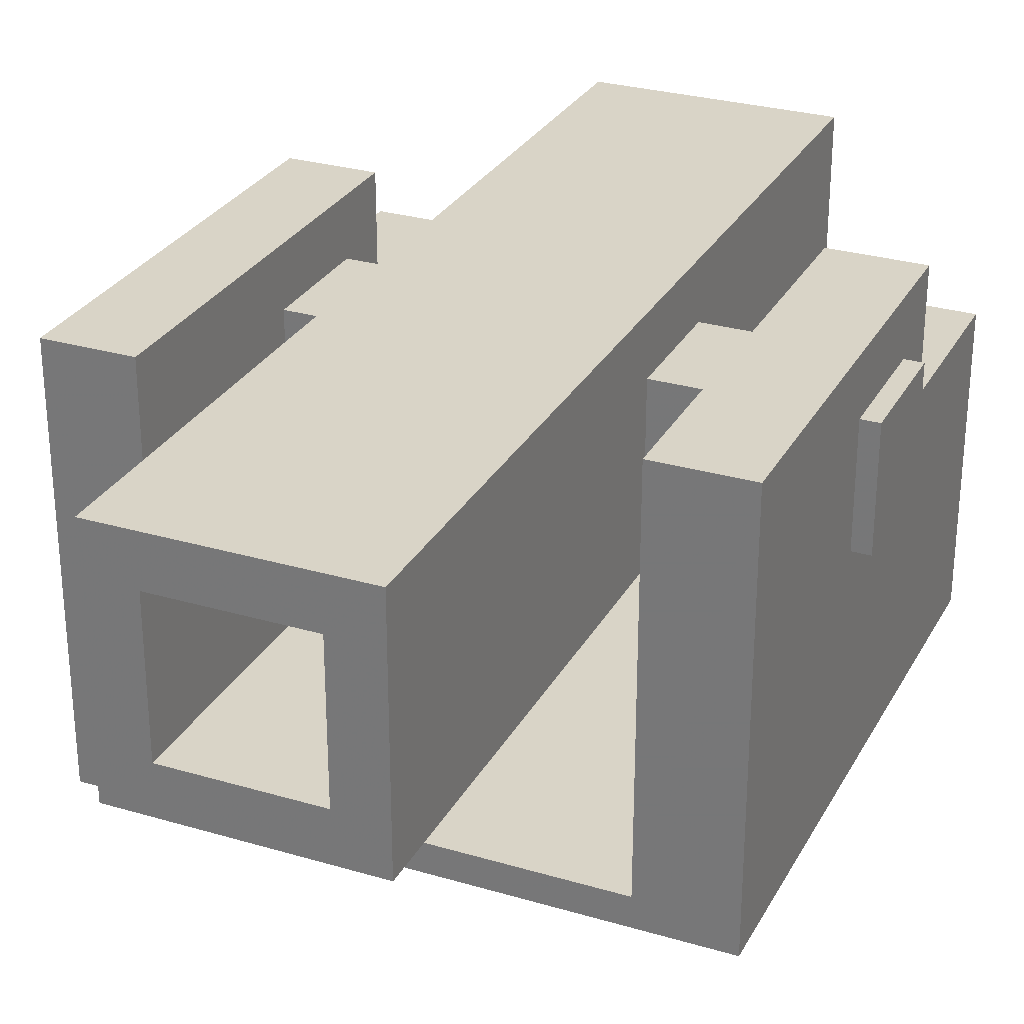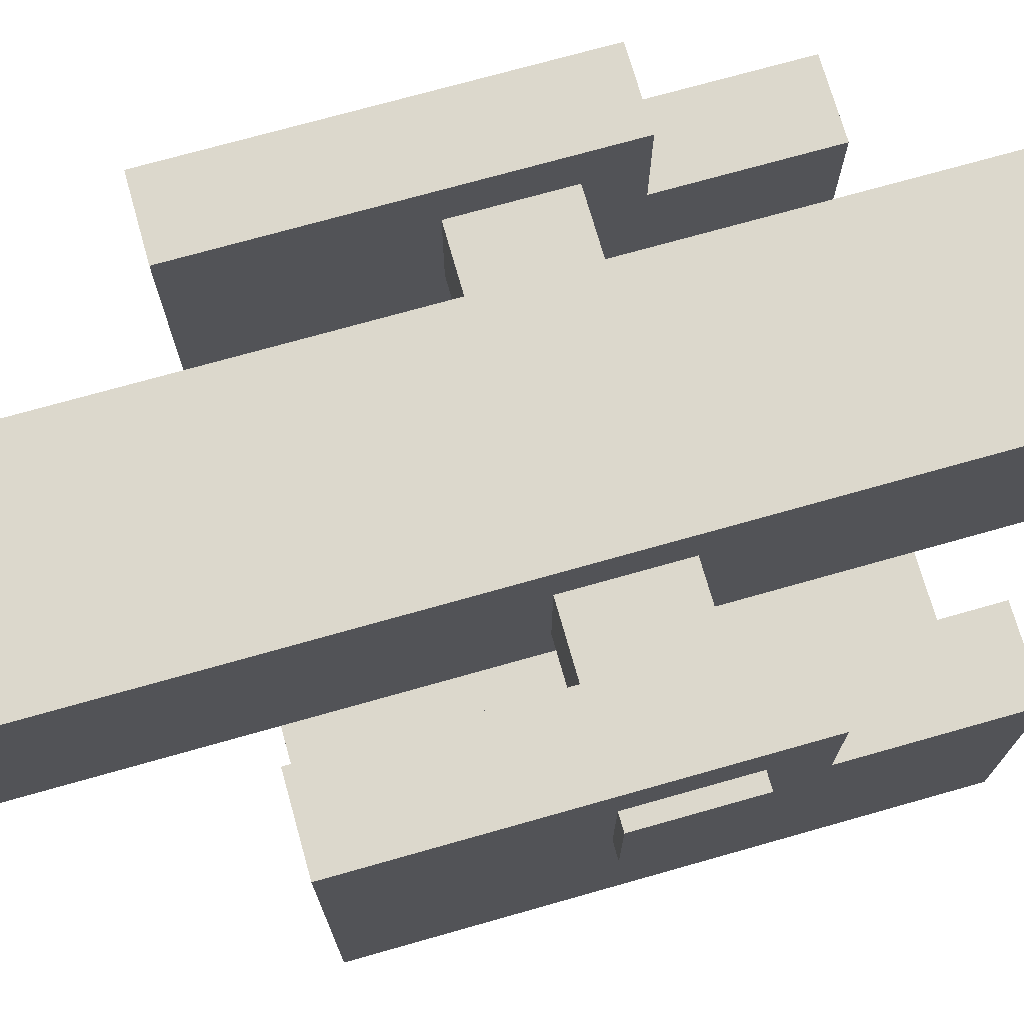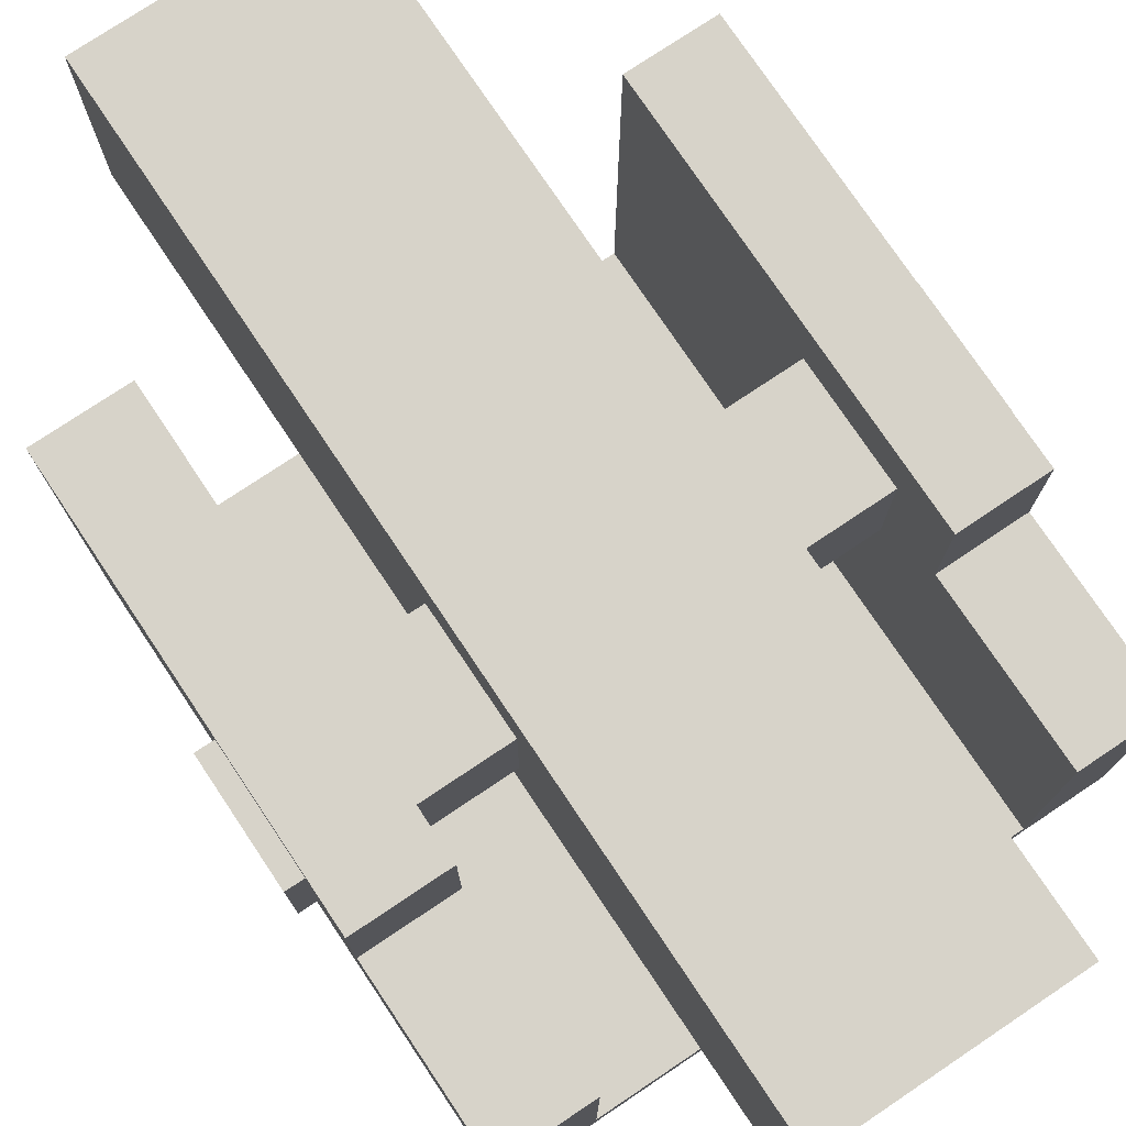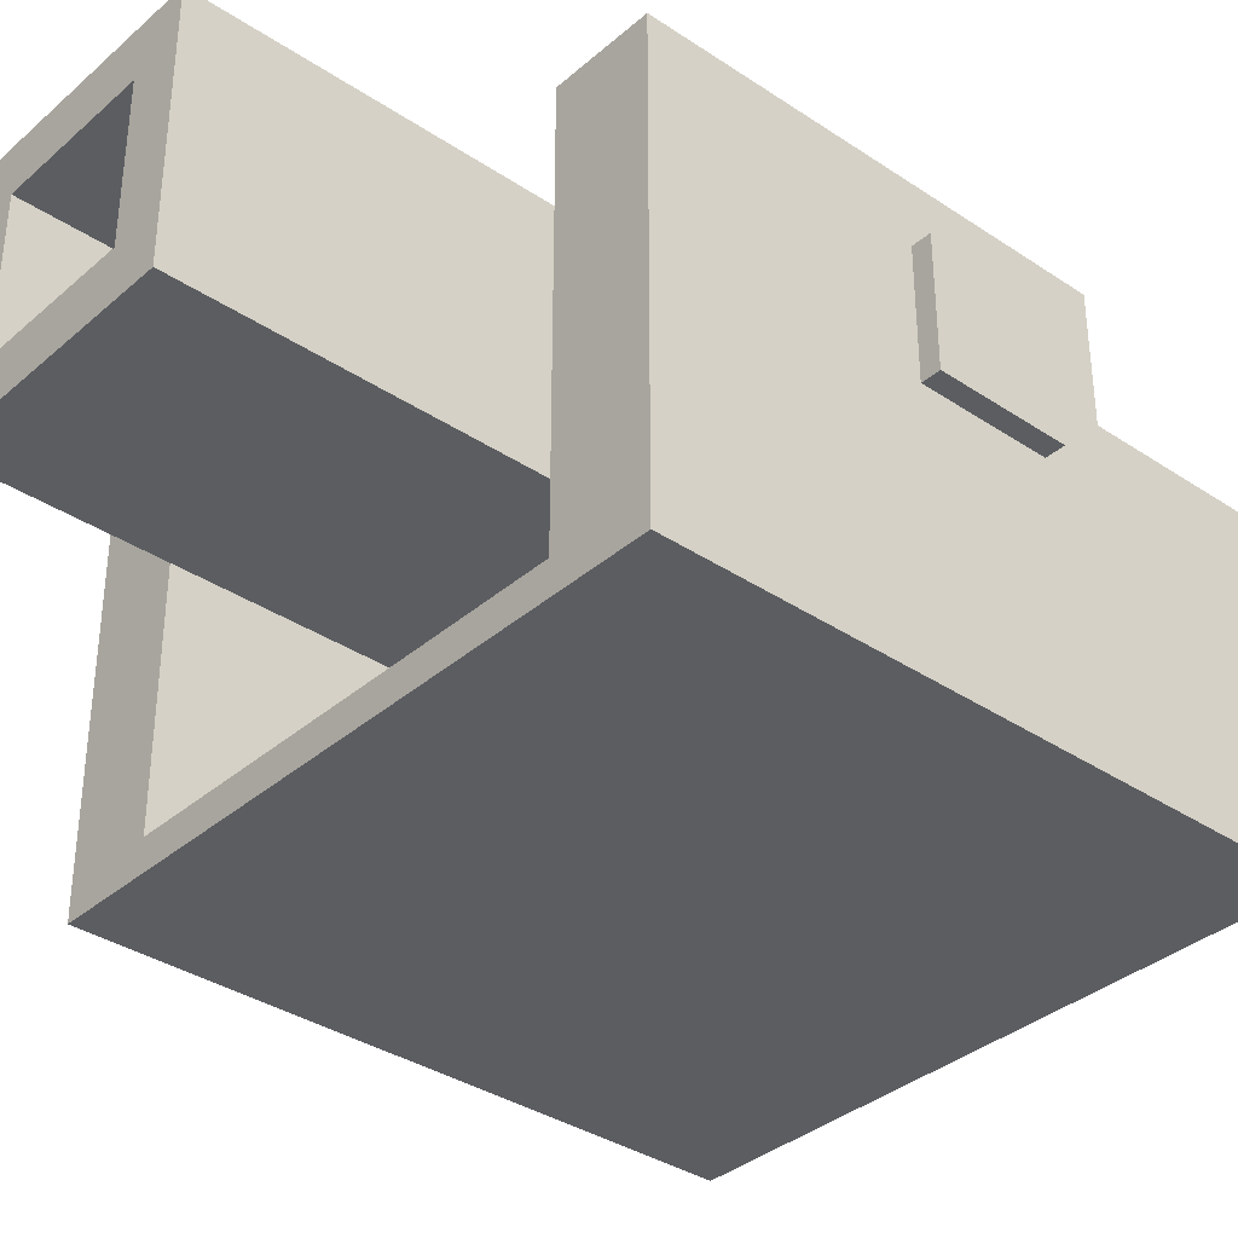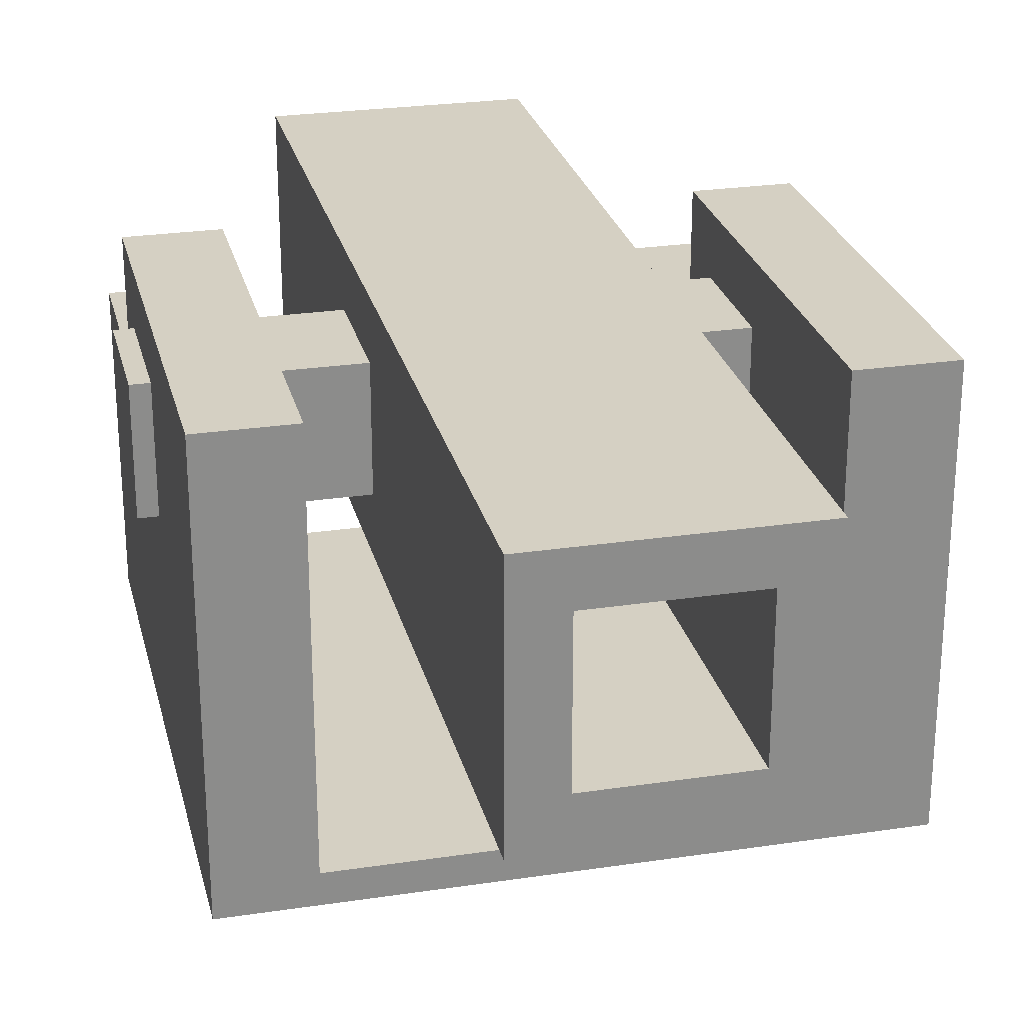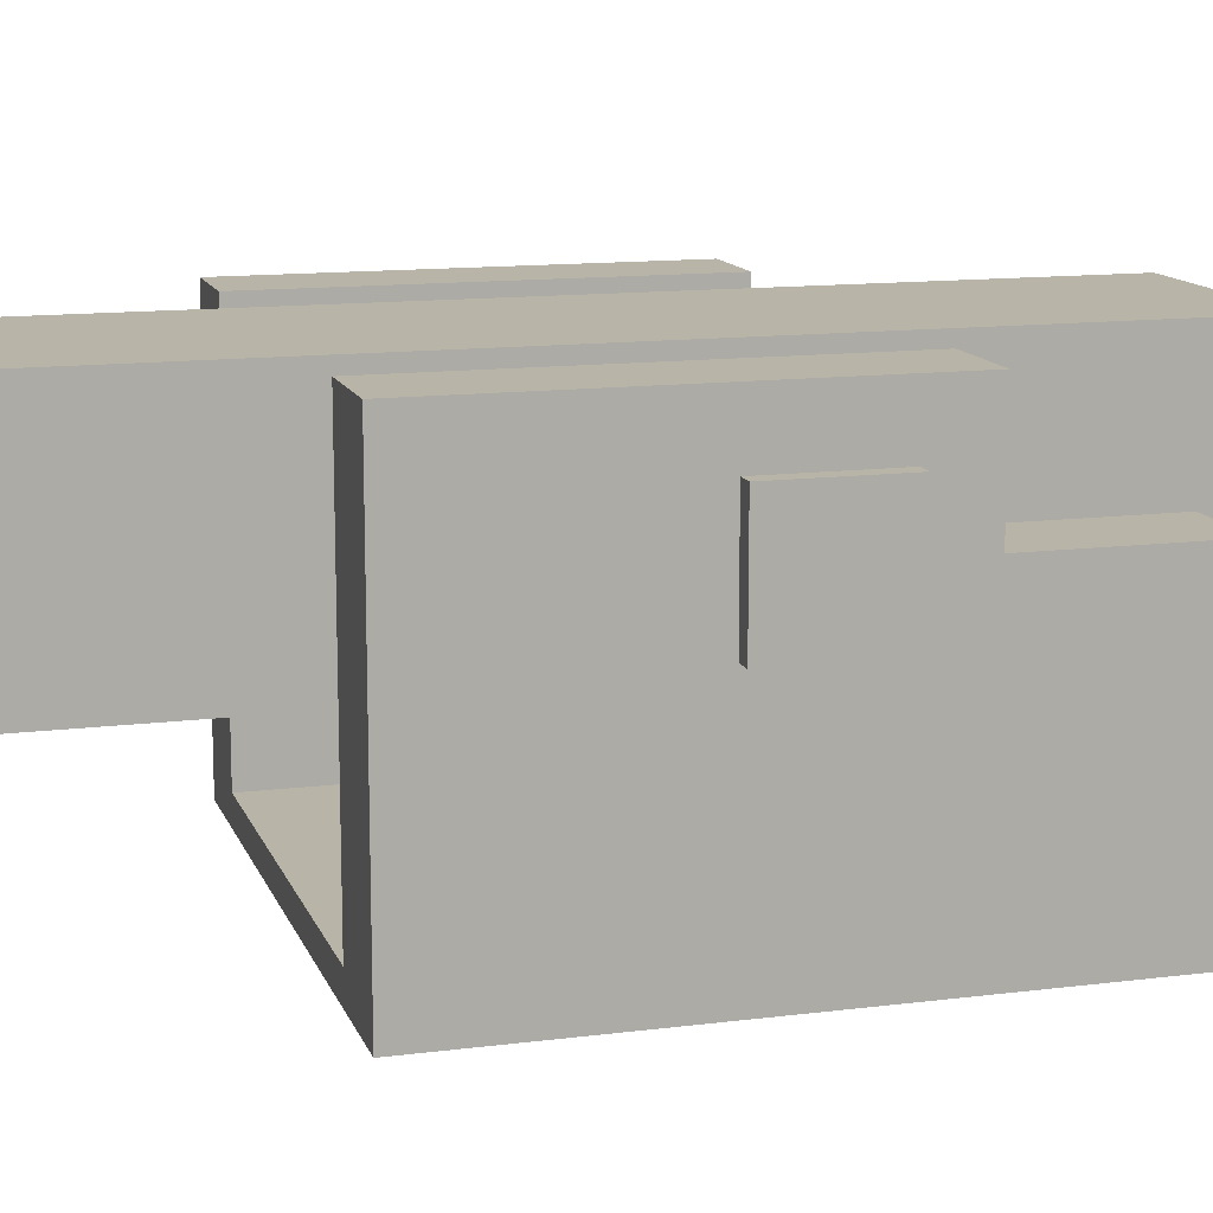
<metadata>
{"format":"obj","ext":"obj","renderer":"f3d","projection":"perspective","resolution":1024,"background":"white","views":[{"elev":28.7,"azim":23.8,"up":"+Y"},{"elev":72.7,"azim":74.2,"up":"+Y"},{"elev":76.2,"azim":146.2,"up":"+Y"},{"elev":-35.5,"azim":48.6,"up":"+Y"},{"elev":26.0,"azim":-13.4,"up":"+Y"},{"elev":13.0,"azim":73.8,"up":"+Y"}]}
</metadata>
<code>
v -0.53 0.1 0.1
v 0.53 0.1 -0.1
v -0.53 0.1 -0.1
v -0.1197 0.1 0.1
v -0.1197 -0.1 0.1
v -0.53 -0.1 0.1
v -0.53 -0.1 -0.1
v 0.53 -0.1 -0.1
v 0.53 0.1 0.1
v 0.53 -0.1 0.1
v 0.1197 -0.1 0.1
v 0.1197 0.1 0.1
v -0.2 -0.2 0.9
v 0.2 -0.2 -0.7
v 0.2 -0.2 0.9
v -0.2 -0.2 -0.7
v -0.2 0.2 0.9
v 0.2 0.2 -0.7
v -0.2 0.2 -0.7
v 0.2 0.2 0.9
g aufhaenger_cannon_cannon_cannons_cannon_top_cannons_cannon_top.001
f 1 2 3
f 2 1 4
f 1 5 4
f 5 1 6
f 6 1 3
f 6 3 7
f 3 8 7
f 8 3 2
f 9 8 2
f 8 9 10
f 9 11 10
f 11 9 12
f 2 12 9
f 2 4 12
f 5 12 4
f 12 5 11
f 5 8 11
f 6 8 5
f 8 6 7
f 11 8 10
f 13 14 15
f 14 13 16
f 17 18 19
f 18 17 20
v -0.1197 -0.1197 0.1
v 0.1197 -0.1 0.1
v -0.1197 -0.1 0.1
v 0.1197 -0.1197 0.1
v -0.1197 -0.1197 0.9
v 0.1197 -0.1197 0.9
v -0.2 -0.2 0.9
v -0.2 0.2 0.9
v -0.1197 0.1197 0.9
v -0.1197 0.1197 0.1
v -0.1197 0.1 0.1
v 0.1197 0.1 0.1
v 0.1197 0.1197 0.1
v 0.1197 0.1197 0.9
v 0.2 0.2 0.9
v 0.2 -0.2 0.9
v -0.2 0.2 -0.7
v -0.2 -0.2 -0.7
v 0.2 -0.2 -0.7
v 0.2 0.2 -0.7
g rohr_cannon_cannon_cannons_cannon_side_cannons_cannon_side.001
f 21 22 23
f 22 21 24
f 24 21 25
f 24 25 26
f 25 27 26
f 27 25 28
f 28 25 29
f 25 30 29
f 30 25 23
f 25 21 23
f 30 23 31
f 32 30 31
f 30 32 33
f 26 33 32
f 33 26 34
f 26 35 34
f 26 36 35
f 36 26 27
f 27 37 38
f 37 27 28
f 28 29 35
f 34 35 29
f 29 33 34
f 33 29 30
f 35 39 40
f 39 35 36
f 39 37 40
f 37 39 38
f 22 26 32
f 26 22 24
v 0.5 -0.5 -0.5
v -0.5 -0.5 0.5
v -0.5 -0.5 -0.5
v 0.5 -0.5 0.5
v 0.5 0.2 0.5
v 0.5 0 -0.2
v 0.5 0 -0.5
v 0.3482 -0.45 -0.5
v -0.3559 -0.45 -0.5
v -0.5 0 -0.5
v -0.5 0 -0.2
v -0.5 0.2 -0.2
v -0.5 0.2 0.5
v -0.3559 -0.45 0.5
v 0.3482 -0.45 0.5
v 0.3482 0.2 0.5
v 0.3482 0.2 -0.2
v 0.5 0.2 -0.2
v 0.3482 0 -0.2
v 0.3482 0 -0.5
v -0.3559 0.2 0.5
v -0.3559 0 -0.2
v -0.3559 0 -0.5
v -0.3559 0.2 -0.2
g stand_Mesh1_Model.005_default_wood.004
f 41 42 43
f 42 41 44
f 41 48 47
f 48 41 49
f 49 41 43
f 49 43 50
f 42 54 53
f 54 42 55
f 44 55 42
f 55 44 45
f 55 45 56
f 45 57 56
f 57 45 58
f 46 57 58
f 57 46 59
f 46 60 59
f 60 46 47
f 47 48 60
f 49 55 48
f 55 49 54
f 49 50 63
f 50 62 63
f 62 50 51
f 52 62 51
f 62 52 64
f 52 61 64
f 61 52 53
f 53 54 61
g stand_Mesh1_Model.005_cannon_rim
f 41 45 44
f 45 41 46
f 46 41 47
f 43 51 50
f 42 51 43
f 42 52 51
f 52 42 53
f 58 45 46
f 48 59 60
f 55 59 48
f 55 57 59
f 57 55 56
f 49 61 54
f 61 49 62
f 62 49 63
f 64 61 62

</code>
